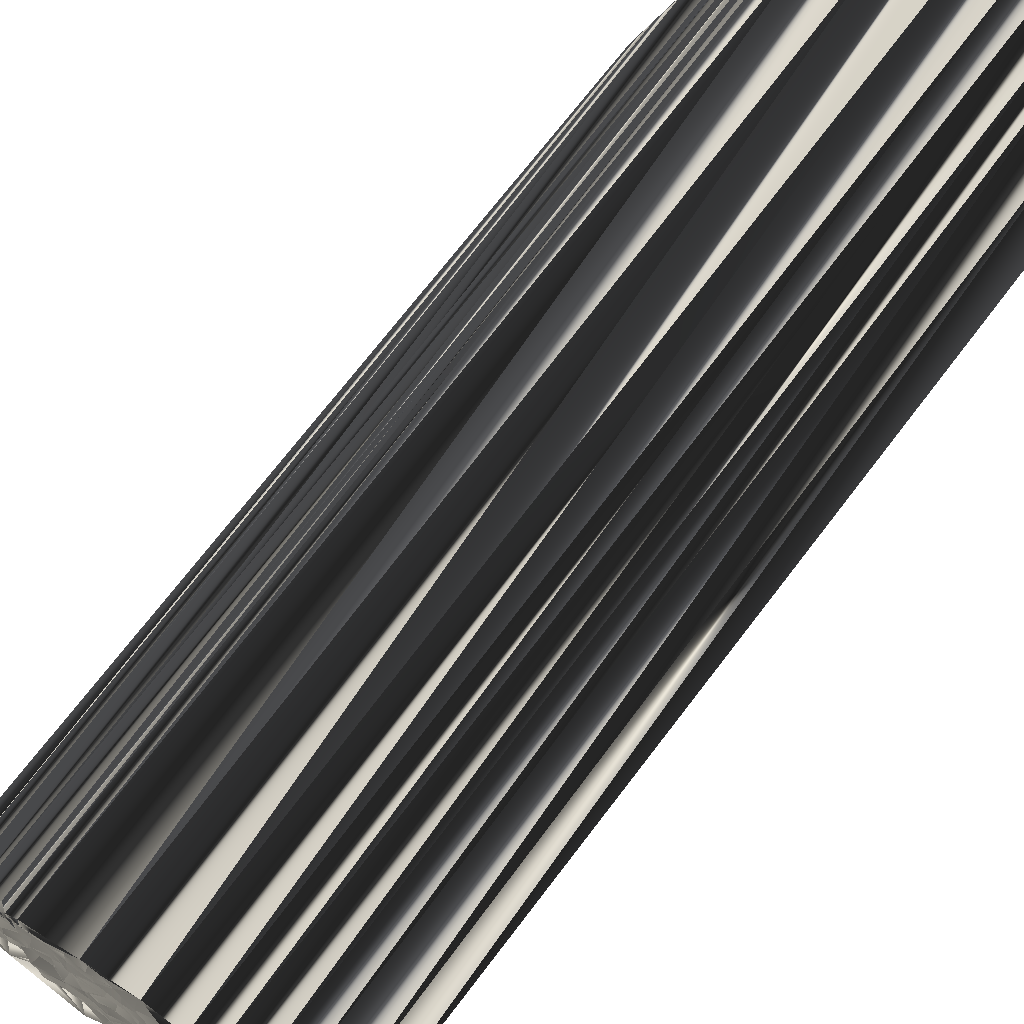
<metadata>
{"format":"obj","ext":"obj","renderer":"f3d","projection":"perspective","resolution":1024,"background":"white","views":[{"elev":71.9,"azim":-143.1,"up":"+Y"}]}
</metadata>
<code>
v 79.96 430.9 -0.08117
v 80.68 429.3 0.008736
v 80.71 429.9 0.002931
v 80.64 430.9 0.06937
v 81.35 427.6 0.07101
v 81.43 428.5 -0.01075
v 81.69 429.2 -0.04962
v 81.36 430.1 -0.2055
v 81.57 431 0.09563
v 82.3 425.2 -0.06603
v 82.2 426 -0.06722
v 82.24 426.9 0.236
v 82.26 427.8 -0.0268
v 82.27 428.3 -0.04396
v 82.37 429.3 0.009447
v 82.33 430.2 -0.1606
v 82.37 430.6 0.04696
v 83.11 423.6 -0.04665
v 82.96 424.3 0.01586
v 82.9 425.2 -0.1396
v 83.19 425.9 -0.09047
v 83.15 426.8 0.05202
v 83.08 427.7 -0.02055
v 82.92 428.3 -0.1355
v 83.03 429.4 -0.02512
v 83.12 430 0.02708
v 83.25 430.8 0.0406
v 83.72 421.3 0.07035
v 83.97 422.1 0.05914
v 83.82 422.6 0.04395
v 83.87 423.6 0.03078
v 83.89 424.6 -0.1049
v 83.92 425.4 0.008487
v 83.7 426.1 -0.05329
v 83.54 426.9 0.0312
v 83.98 427.7 0.1366
v 83.96 428.4 -0.06308
v 83.66 429.3 -0.16
v 83.97 429.9 0.2164
v 83.95 430.7 0.007458
v 84.72 419.8 0.09211
v 84.66 420.2 -0.06081
v 84.75 421.3 0.01436
v 84.8 422.1 0.004725
v 84.81 422.8 0.2182
v 84.54 423.5 0.0115
v 84.83 424.4 0.1013
v 84.8 425.3 0.1069
v 84.57 425.9 0.2313
v 84.73 426.9 -0.02351
v 84.56 427.5 0.08466
v 84.87 428.3 0.04437
v 84.62 429.2 0.01682
v 84.54 430.1 -0.1366
v 85.32 418 -0.1261
v 85.73 418.8 -0.02286
v 85.5 419.5 -0.01021
v 85.32 420.2 -0.1232
v 85.41 421.2 -0.1274
v 85.44 421.9 0.05838
v 85.39 422.7 -0.02139
v 85.32 423.6 -0.02626
v 85.44 424.6 -0.02127
v 85.37 425.2 -0.03318
v 85.48 426.2 -0.1334
v 85.58 426.7 -0.03781
v 85.28 427.5 -0.1334
v 85.51 428.6 -0.1119
v 85.48 429.4 0.1361
v 85.27 429.9 0.05453
v 86.17 415.5 0.06022
v 86.27 416.5 -0.06524
v 86.13 417.3 0.1007
v 86.11 418 -0.03439
v 86.39 418.9 0.01897
v 86.12 419.7 -0.0588
v 86.15 420.4 0.08489
v 86.31 421.1 -0.03664
v 86.1 422 0.2268
v 86.25 422.8 -0.06923
v 86.16 423.7 -0.06915
v 86.1 424.3 0.04294
v 86.21 425.1 -0.05637
v 86.31 426 -0.05317
v 86.32 426.9 0.09558
v 86.24 427.6 0.0266
v 86.2 428.4 -0.02275
v 86.37 429.3 -0.01499
v 87.1 414 0.0966
v 86.85 414.7 -0.03795
v 87.09 415.8 0.07548
v 87.02 416.5 0.03727
v 87.03 417.2 -0.02845
v 86.93 418 -0.04629
v 87.2 418.7 0.05661
v 86.86 419.6 0.07117
v 86.92 420.5 0.2082
v 86.96 421.3 0.06738
v 87.07 422.1 -0.07649
v 87.01 422.9 0.1203
v 87 423.5 0.07627
v 86.98 424.5 -0.07706
v 86.91 425.3 0.02717
v 87.05 426.2 -0.05871
v 86.97 426.9 -0.008134
v 87.04 427.6 -0.06606
v 86.95 428.3 0.147
v 86.96 429.2 -0.0135
v 87.57 413.4 -0.04053
v 87.7 414 0.09751
v 87.93 414.8 0.06998
v 87.71 415.4 0.1321
v 87.75 416.4 -0.09163
v 87.77 417.2 0.03975
v 87.82 418.1 -0.1325
v 87.84 418.7 -0.08007
v 87.81 419.5 0.02244
v 87.89 420.4 -0.07819
v 87.85 421.2 0.08969
v 87.85 422 -0.1203
v 87.81 422.8 -0.185
v 87.94 423.4 -0.08775
v 87.82 424.5 -0.08761
v 87.88 425.2 -0.1651
v 87.87 425.9 -0.06506
v 87.82 426.7 -0.005962
v 87.79 427.7 0.2169
v 87.91 428.4 -0.1275
v 88.54 413.1 0.1396
v 88.68 414.1 -0.1234
v 88.47 414.8 0.04924
v 88.78 415.7 0.007635
v 88.66 416.4 -0.04386
v 88.51 417.3 0.03861
v 88.57 418 -0.0248
v 88.79 418.8 0.04467
v 88.63 419.6 0.1009
v 88.46 420.5 0.02364
v 88.68 421.2 -0.2061
v 88.48 422.1 0.07155
v 88.56 422.7 0.01162
v 88.65 423.6 -0.009628
v 88.71 424.4 0.04713
v 88.54 425.3 0.2
v 88.42 426.1 -0.05931
v 88.67 426.8 -0.09642
v 88.82 427.5 -0.1374
v 88.72 428.4 -0.1027
v 89.41 413.1 -0.2081
v 89.58 413.9 0.03011
v 89.3 415 -0.05153
v 89.31 415.7 0.04598
v 89.53 416.6 -0.1312
v 89.43 417.3 -0.0361
v 89.39 417.9 -0.07259
v 89.52 418.8 0.07111
v 89.42 419.6 0.001949
v 89.47 420.4 0.2548
v 89.44 421.4 0.1168
v 89.48 422.1 0.009137
v 89.41 422.9 -0.1398
v 89.4 423.7 0.1157
v 89.53 424.6 -0.1013
v 89.47 425.2 0.1841
v 89.49 426.1 -0.09057
v 89.37 426.9 -0.09281
v 90.25 414 -0.02686
v 90.38 414.8 0.0396
v 90.34 415.6 -0.1919
v 90.36 416.4 -0.1616
v 90.43 417.3 -0.1761
v 90.18 418 0.1964
v 90.38 418.9 0.003777
v 90.22 419.5 -0.02965
v 90.15 420.7 0.1357
v 90.22 421.1 0.0742
v 90.11 422 0.04529
v 90.19 422.8 0.04281
v 90.27 423.6 0.03297
v 90.23 424.4 0.2097
v 91.1 414 0.004325
v 90.96 414.7 0.0698
v 91.01 415.6 0.06867
v 91.07 416.6 0.05037
v 91.2 417.2 0.096
v 90.89 418.2 -0.1218
v 91.12 418.7 -0.08447
v 91.1 419.5 0.05105
v 90.97 420.2 -0.1006
v 90.81 421.3 0.02962
v 91.19 421.9 -0.01898
v 91.19 422.8 -0.06234
v 91.77 414 -0.2005
v 91.87 414.8 0.04907
v 91.97 415.6 -0.06878
v 91.89 416.4 0.008051
v 91.97 417.3 -0.007209
v 91.77 417.9 0.005073
v 91.75 418.9 0.01722
v 91.81 419.5 0.03672
v 91.56 420.5 -0.07022
v 92.62 414.8 -0.006794
v 92.49 415.6 0.0563
v 92.73 416.6 -0.05699
v 92.72 417.2 -0.02434
v 92.75 418.1 0.01948
v 92.67 418.8 -0.07127
v 93.51 414.8 -0.1392
v 93.54 415.8 -0.1179
v 93.61 416.5 0.01568
v 94.42 414.8 -0.08116
v 79.68 431 30.11
v 80.64 429.3 30.07
v 80.63 430.2 29.91
v 80.69 430.6 29.97
v 81.34 427.7 29.92
v 81.39 428.5 30
v 81.41 429.3 30.15
v 81.54 429.9 30.05
v 81.67 431 29.99
v 82.38 425.1 29.95
v 82.19 426 30
v 82.31 426.8 30.21
v 82.07 427.7 30.01
v 82.26 428.5 29.93
v 82.29 429.3 30.04
v 82.38 430 29.93
v 82.27 430.8 29.9
v 83.02 423.7 29.98
v 83.06 424.6 29.83
v 82.87 425.1 30.04
v 83.09 426 30.1
v 83.07 426.9 29.97
v 83.09 427.6 30.12
v 82.98 428.4 30.04
v 82.98 429.2 30.04
v 83 429.9 30.01
v 83.13 430.8 30.12
v 83.76 421.1 30.07
v 84.01 422 29.94
v 83.91 422.8 30.05
v 83.86 423.6 30.09
v 83.9 424.4 30.03
v 83.73 425.3 30.07
v 83.69 426.1 29.88
v 83.88 426.8 29.91
v 83.7 427.6 30.01
v 83.68 428.3 29.82
v 83.92 429.3 29.85
v 83.87 429.9 29.88
v 83.89 430.8 30.09
v 84.57 419.4 30.08
v 84.53 420.5 30.18
v 84.72 421.3 29.97
v 84.76 421.9 29.94
v 84.66 422.8 30.01
v 84.71 423.6 29.82
v 84.62 424.5 29.85
v 84.68 425.2 29.98
v 84.45 426 29.92
v 84.62 426.8 29.9
v 84.46 427.5 29.95
v 84.63 428.6 29.93
v 84.73 429.3 29.93
v 84.44 430.2 29.99
v 85.42 418.1 29.93
v 85.37 418.8 29.94
v 85.44 419.6 29.9
v 85.43 420.5 30.05
v 85.43 421.2 30.02
v 85.49 422.1 30.05
v 85.51 422.6 30
v 85.3 423.7 29.91
v 85.31 424.6 30.07
v 85.32 425.2 29.83
v 85.49 426 30.14
v 85.37 426.9 30.18
v 85.56 427.6 29.95
v 85.51 428.4 29.84
v 85.51 429.3 29.97
v 85.25 430.1 29.91
v 86.24 415.6 30.01
v 86.27 416.4 29.9
v 86.32 417.2 29.88
v 86.22 418.1 29.84
v 86.22 418.9 29.94
v 86.13 419.6 30.09
v 86.44 420.5 29.85
v 86.2 420.9 29.72
v 86.28 422.1 29.93
v 86.09 422.8 29.93
v 86.08 423.7 29.96
v 86.16 424.3 30.07
v 86.36 425.2 29.88
v 86.09 426 29.96
v 86.27 427 30.08
v 86.26 427.5 29.92
v 86.3 428.4 30.11
v 86.21 429.4 29.94
v 87.06 413.9 30.09
v 87.02 414.9 30
v 87.17 415.6 29.94
v 87.06 416.3 30.11
v 87.09 417.4 29.72
v 87.06 418 30.11
v 87.16 419 29.86
v 86.91 419.7 29.99
v 87.09 420.4 29.74
v 86.92 421.2 30.01
v 86.92 421.9 29.89
v 87.01 422.9 29.75
v 87.04 423.7 30.18
v 87.1 424.5 30.03
v 87.03 425.3 29.98
v 87.08 426 30.04
v 87.11 426.9 30.19
v 87.11 427.6 30.03
v 87.14 428.3 30.04
v 87.1 429.1 29.91
v 87.89 413.1 29.89
v 87.98 414 29.88
v 87.84 414.9 29.87
v 87.85 415.5 29.97
v 87.86 416.4 30.04
v 87.85 417.3 29.94
v 87.78 418.2 30.06
v 87.8 418.7 29.99
v 87.88 419.6 29.9
v 87.72 420.4 30.07
v 87.95 421.3 29.87
v 87.7 422.1 30.03
v 87.82 422.7 29.91
v 87.93 423.7 29.93
v 88.08 424.4 29.99
v 87.87 425.3 30.05
v 87.66 426 30.06
v 87.99 426.9 30
v 87.88 427.6 30.05
v 87.85 428.5 29.93
v 88.59 413.3 30
v 88.58 414 30.19
v 88.54 414.9 29.98
v 88.72 415.6 30.1
v 88.6 416.4 30.11
v 88.41 417.2 30.11
v 88.77 418 29.98
v 88.5 418.8 30.06
v 88.55 419.5 29.92
v 88.68 420.4 29.99
v 88.8 421.2 30.3
v 88.61 422.1 29.96
v 88.69 422.8 30
v 88.76 423.7 30.02
v 88.58 424.5 29.86
v 88.71 425.3 29.79
v 88.56 426 29.84
v 88.68 426.8 30.28
v 88.67 427.7 29.82
v 88.67 428.3 30.01
v 89.26 413.3 30
v 89.47 414.1 30.04
v 89.35 414.9 29.96
v 89.33 415.8 29.96
v 89.49 416.4 29.96
v 89.57 417.2 30.02
v 89.45 417.9 30.01
v 89.52 418.8 29.81
v 89.57 419.8 29.85
v 89.34 420.3 29.92
v 89.6 421.1 29.99
v 89.36 421.9 30.17
v 89.37 422.9 30.02
v 89.55 423.5 30.1
v 89.34 424.5 29.81
v 89.39 425.2 30.05
v 89.45 425.8 29.96
v 89.38 426.9 29.92
v 90.4 413.9 30.09
v 90.23 414.9 29.88
v 90.11 415.6 29.98
v 90.32 416.6 30.07
v 90.17 417.2 30.05
v 90.32 418 29.97
v 90.2 418.8 30.14
v 90.44 419.5 30.12
v 90.11 420.5 30
v 90.13 421.4 30.22
v 90.31 422.1 30.06
v 90.17 422.7 30.03
v 90.1 423.6 30.08
v 90.25 424.5 29.87
v 91.17 414.1 30.1
v 91.17 414.7 29.92
v 90.9 415.6 30.11
v 91.07 416.4 30.05
v 91.07 417.2 29.96
v 90.95 418.1 29.86
v 91.15 418.8 30.11
v 90.88 419.5 30.11
v 90.75 420.3 30.14
v 91 421.3 29.98
v 91.06 422.1 30.06
v 90.98 422.8 29.93
v 92.02 414.1 30.05
v 91.9 414.9 29.96
v 91.93 415.5 30.14
v 91.9 416.5 30.1
v 91.8 417.2 29.96
v 91.85 418 29.99
v 91.95 418.9 30.1
v 91.72 419.7 30.1
v 91.89 420.4 29.97
v 92.73 414.8 30.04
v 92.46 415.7 29.99
v 92.7 416.5 29.98
v 92.7 417.5 30.03
v 92.56 417.9 29.82
v 92.77 418.9 30.26
v 93.4 414.8 30.09
v 93.53 415.7 29.87
v 93.56 416.5 30.09
v 94.14 414.8 29.96
f 23 24 14
f 30 44 45
f 33 34 21
f 163 179 180
f 22 23 13
f 24 15 14
f 16 25 26
f 14 15 7
f 37 51 52
f 48 34 33
f 38 52 53
f 63 82 64
f 173 174 157
f 83 102 103
f 118 119 98
f 56 74 75
f 114 115 94
f 209 204 203
f 134 153 154
f 154 170 171
f 71 90 91
f 92 93 73
f 72 55 71
f 113 114 93
f 97 96 117
f 113 93 92
f 91 72 71
f 135 134 154
f 75 94 95
f 115 116 95
f 78 60 59
f 78 98 79
f 61 45 60
f 74 93 94
f 129 130 110
f 55 73 74
f 77 76 96
f 59 77 78
f 28 29 18
f 22 13 12
f 12 11 21
f 67 51 66
f 29 30 18
f 7 2 6
f 7 6 14
f 8 4 3
f 7 3 2
f 24 25 15
f 15 8 7
f 100 80 99
f 35 49 50
f 147 128 127
f 26 39 27
f 62 81 63
f 20 33 21
f 63 81 82
f 124 104 103
f 80 79 99
f 105 104 125
f 162 143 142
f 137 138 118
f 145 165 146
f 172 155 171
f 126 127 106
f 83 84 65
f 123 122 142
f 144 163 164
f 108 128 148
f 144 145 125
f 161 177 178
f 166 147 146
f 162 179 163
f 158 159 139
f 158 175 159
f 175 189 176
f 174 158 157
f 191 190 201
f 210 209 211
f 179 192 180
f 173 186 187
f 180 165 164
f 183 195 184
f 170 154 153
f 96 116 117
f 184 196 185
f 136 116 135
f 204 205 197
f 199 206 207
f 133 152 153
f 92 112 113
f 167 168 151
f 92 91 112
f 168 182 169
f 171 184 185
f 182 194 183
f 112 131 132
f 194 202 195
f 130 149 150
f 28 18 10
f 42 57 58
f 79 60 78
f 28 42 43
f 62 46 61
f 29 28 43
f 43 42 58
f 29 43 44
f 44 43 59
f 42 41 57
f 78 77 97
f 55 56 41
f 41 42 28
f 55 74 56
f 96 76 95
f 41 56 57
f 57 56 75
f 55 41 71
f 71 41 28
f 92 73 72
f 72 73 55
f 111 130 131
f 92 72 91
f 111 90 110
f 93 114 94
f 94 115 95
f 58 57 76
f 76 57 75
f 95 116 96
f 96 97 77
f 43 58 59
f 59 58 77
f 73 93 74
f 74 94 75
f 77 58 76
f 76 75 95
f 79 61 60
f 60 44 59
f 80 62 61
f 18 30 31
f 80 61 79
f 118 98 97
f 139 140 120
f 81 100 101
f 99 120 100
f 121 120 140
f 82 101 102
f 102 101 122
f 123 124 103
f 143 144 124
f 80 81 62
f 33 47 48
f 80 100 81
f 81 101 82
f 64 82 83
f 83 82 102
f 63 64 48
f 19 20 10
f 32 46 47
f 50 65 66
f 45 31 30
f 45 44 60
f 45 61 46
f 47 62 63
f 46 62 47
f 47 63 48
f 29 44 30
f 31 45 46
f 46 32 31
f 31 32 19
f 1 28 10
f 47 33 32
f 10 18 19
f 19 18 31
f 19 32 20
f 20 21 11
f 12 5 11
f 11 10 20
f 35 23 22
f 22 12 21
f 20 32 33
f 51 50 66
f 49 35 34
f 34 22 21
f 36 23 35
f 35 22 34
f 36 37 24
f 23 14 13
f 23 36 24
f 24 37 25
f 2 10 5
f 5 10 11
f 7 8 3
f 6 5 13
f 14 6 13
f 13 5 12
f 1 10 2
f 2 5 6
f 3 4 1
f 3 1 2
f 8 9 4
f 8 16 9
f 8 15 16
f 26 17 16
f 16 17 9
f 38 26 25
f 25 16 15
f 38 39 26
f 26 27 17
f 38 37 52
f 88 87 107
f 54 39 53
f 86 68 67
f 40 27 39
f 39 38 53
f 40 39 54
f 70 88 108
f 54 53 69
f 68 53 52
f 40 54 70
f 70 54 69
f 70 69 88
f 87 69 68
f 69 53 68
f 68 52 67
f 88 69 87
f 84 85 66
f 108 88 107
f 105 106 86
f 126 106 105
f 84 66 65
f 107 87 106
f 66 85 67
f 38 25 37
f 37 36 51
f 36 35 50
f 51 67 52
f 106 87 86
f 86 87 68
f 34 48 49
f 49 48 64
f 51 36 50
f 50 49 65
f 49 64 65
f 65 64 83
f 83 103 84
f 85 105 86
f 84 104 85
f 85 86 67
f 138 158 139
f 117 118 97
f 117 137 118
f 119 139 120
f 137 136 156
f 116 115 135
f 117 116 136
f 138 157 158
f 137 157 138
f 138 139 119
f 99 98 119
f 121 140 141
f 161 142 141
f 141 140 160
f 99 79 98
f 98 78 97
f 118 138 119
f 119 120 99
f 101 100 121
f 121 100 120
f 101 121 122
f 122 121 141
f 103 102 123
f 123 102 122
f 105 85 104
f 104 84 103
f 126 105 125
f 163 144 143
f 108 107 128
f 127 107 106
f 126 146 127
f 127 128 107
f 165 166 146
f 145 126 125
f 123 143 124
f 124 125 104
f 164 165 145
f 144 125 124
f 144 164 145
f 145 146 126
f 143 123 142
f 142 122 141
f 162 142 161
f 160 140 159
f 148 128 147
f 147 127 146
f 143 162 163
f 178 162 161
f 148 147 166
f 178 191 192
f 163 180 164
f 207 201 200
f 180 166 165
f 179 162 178
f 177 161 160
f 191 201 192
f 178 192 179
f 166 180 192
f 188 189 175
f 175 176 159
f 189 201 190
f 190 191 177
f 176 160 159
f 159 140 139
f 176 177 160
f 160 161 141
f 176 190 177
f 177 191 178
f 186 197 198
f 158 174 175
f 199 187 198
f 174 188 175
f 174 173 187
f 189 200 201
f 188 200 189
f 189 190 176
f 200 199 207
f 207 206 210
f 197 205 198
f 187 199 188
f 192 201 207
f 207 210 211
f 195 203 196
f 196 197 185
f 210 206 205
f 204 197 196
f 204 210 205
f 205 206 198
f 185 172 171
f 137 156 157
f 185 197 186
f 156 173 157
f 173 172 186
f 186 172 185
f 188 174 187
f 187 186 198
f 200 188 199
f 199 198 206
f 134 114 133
f 133 114 113
f 136 155 156
f 156 172 173
f 115 114 134
f 135 154 155
f 137 117 136
f 136 135 155
f 154 171 155
f 155 172 156
f 91 90 111
f 112 132 113
f 113 132 133
f 152 132 151
f 135 115 134
f 134 133 153
f 133 132 152
f 153 169 170
f 169 183 170
f 170 184 171
f 112 111 131
f 131 151 132
f 151 168 152
f 152 169 153
f 109 129 110
f 112 91 111
f 111 110 130
f 129 149 130
f 130 150 131
f 110 90 89
f 89 90 71
f 110 89 109
f 131 150 151
f 193 181 149
f 149 167 150
f 150 167 151
f 149 181 167
f 168 181 182
f 181 193 182
f 182 183 169
f 167 181 168
f 168 169 152
f 183 194 195
f 183 184 170
f 195 202 203
f 195 196 184
f 208 209 203
f 203 204 196
f 208 211 209
f 209 210 204
f 182 193 194
f 203 202 208
f 194 193 202
f 202 193 208
f 208 193 211
f 235 234 225
f 255 241 256
f 245 244 232
f 390 374 391
f 234 233 224
f 226 235 225
f 236 227 237
f 226 225 218
f 262 248 263
f 245 259 244
f 263 249 264
f 293 274 275
f 385 384 368
f 313 294 314
f 330 329 309
f 285 267 286
f 326 325 305
f 415 420 414
f 364 345 365
f 381 365 382
f 301 282 302
f 304 303 284
f 266 283 282
f 325 324 304
f 307 308 328
f 304 324 303
f 283 302 282
f 345 346 365
f 305 286 306
f 327 326 306
f 271 289 270
f 309 289 290
f 256 272 271
f 304 285 305
f 341 340 321
f 284 266 285
f 287 288 307
f 288 270 289
f 240 239 229
f 224 233 223
f 222 223 232
f 262 278 277
f 241 240 229
f 213 218 217
f 217 218 225
f 215 219 214
f 214 218 213
f 236 235 226
f 219 226 218
f 291 311 310
f 260 246 261
f 339 358 338
f 250 237 238
f 292 273 274
f 244 231 232
f 292 274 293
f 315 335 314
f 290 291 310
f 315 316 336
f 354 373 353
f 349 348 329
f 376 356 357
f 366 383 382
f 338 337 317
f 295 294 276
f 333 334 353
f 374 355 375
f 339 319 359
f 356 355 336
f 388 372 389
f 358 377 357
f 390 373 374
f 370 369 350
f 386 369 370
f 400 386 387
f 369 385 368
f 401 402 412
f 420 421 422
f 403 390 391
f 397 384 398
f 376 391 375
f 406 394 395
f 365 381 364
f 327 307 328
f 407 395 396
f 327 347 346
f 416 415 408
f 417 410 418
f 363 344 364
f 323 303 324
f 379 378 362
f 302 303 323
f 393 379 380
f 395 382 396
f 405 393 394
f 342 323 343
f 413 405 406
f 360 341 361
f 229 239 221
f 268 253 269
f 271 290 289
f 253 239 254
f 257 273 272
f 239 240 254
f 253 254 269
f 254 240 255
f 254 255 270
f 252 253 268
f 288 289 308
f 267 266 252
f 253 252 239
f 285 266 267
f 287 307 306
f 267 252 268
f 267 268 286
f 252 266 282
f 252 282 239
f 284 303 283
f 284 283 266
f 341 322 342
f 283 303 302
f 301 322 321
f 325 304 305
f 326 305 306
f 268 269 287
f 268 287 286
f 327 306 307
f 308 307 288
f 269 254 270
f 269 270 288
f 304 284 285
f 305 285 286
f 269 288 287
f 286 287 306
f 272 290 271
f 255 271 270
f 273 291 272
f 241 229 242
f 272 291 290
f 309 329 308
f 351 350 331
f 311 292 312
f 331 310 311
f 331 332 351
f 312 293 313
f 312 313 333
f 335 334 314
f 355 354 335
f 292 291 273
f 258 244 259
f 311 291 292
f 312 292 293
f 293 275 294
f 293 294 313
f 275 274 259
f 231 230 221
f 257 243 258
f 276 261 277
f 242 256 241
f 255 256 271
f 272 256 257
f 273 258 274
f 273 257 258
f 274 258 259
f 255 240 241
f 256 242 257
f 243 257 242
f 243 242 230
f 239 212 221
f 244 258 243
f 229 221 230
f 229 230 242
f 243 230 231
f 232 231 222
f 216 223 222
f 221 222 231
f 234 246 233
f 223 233 232
f 243 231 244
f 261 262 277
f 246 260 245
f 233 245 232
f 234 247 246
f 233 246 245
f 248 247 235
f 225 234 224
f 247 234 235
f 248 235 236
f 221 213 216
f 221 216 222
f 219 218 214
f 216 217 224
f 217 225 224
f 216 224 223
f 221 212 213
f 216 213 217
f 215 214 212
f 212 214 213
f 220 219 215
f 227 219 220
f 226 219 227
f 228 237 227
f 228 227 220
f 237 249 236
f 227 236 226
f 250 249 237
f 238 237 228
f 248 249 263
f 298 299 318
f 250 265 264
f 279 297 278
f 238 251 250
f 249 250 264
f 250 251 265
f 299 281 319
f 264 265 280
f 264 279 263
f 265 251 281
f 265 281 280
f 280 281 299
f 280 298 279
f 264 280 279
f 263 279 278
f 280 299 298
f 296 295 277
f 299 319 318
f 317 316 297
f 317 337 316
f 277 295 276
f 298 318 317
f 296 277 278
f 236 249 248
f 247 248 262
f 246 247 261
f 278 262 263
f 298 317 297
f 298 297 279
f 259 245 260
f 259 260 275
f 247 262 261
f 260 261 276
f 275 260 276
f 275 276 294
f 314 294 295
f 316 296 297
f 315 295 296
f 297 296 278
f 369 349 350
f 329 328 308
f 348 328 329
f 350 330 331
f 347 348 367
f 326 327 346
f 327 328 347
f 368 349 369
f 368 348 349
f 350 349 330
f 309 310 330
f 351 332 352
f 353 372 352
f 351 352 371
f 290 310 309
f 289 309 308
f 349 329 330
f 331 330 310
f 311 312 332
f 311 332 331
f 332 312 333
f 332 333 352
f 313 314 334
f 313 334 333
f 296 316 315
f 295 315 314
f 316 337 336
f 355 374 354
f 318 319 339
f 318 338 317
f 357 337 338
f 339 338 318
f 377 376 357
f 337 356 336
f 354 334 335
f 336 335 315
f 376 375 356
f 336 355 335
f 375 355 356
f 357 356 337
f 334 354 353
f 333 353 352
f 353 373 372
f 351 371 370
f 339 359 358
f 338 358 357
f 373 354 374
f 373 389 372
f 358 359 377
f 402 389 403
f 391 374 375
f 412 418 411
f 377 391 376
f 373 390 389
f 372 388 371
f 412 402 403
f 403 389 390
f 391 377 403
f 400 399 386
f 387 386 370
f 412 400 401
f 402 401 388
f 371 387 370
f 351 370 350
f 388 387 371
f 372 371 352
f 401 387 388
f 402 388 389
f 408 397 409
f 385 369 386
f 398 410 409
f 399 385 386
f 384 385 398
f 411 400 412
f 411 399 400
f 401 400 387
f 410 411 418
f 417 418 421
f 416 408 409
f 410 398 399
f 412 403 418
f 421 418 422
f 414 406 407
f 408 407 396
f 417 421 416
f 408 415 407
f 421 415 416
f 417 416 409
f 383 396 382
f 367 348 368
f 408 396 397
f 384 367 368
f 383 384 397
f 383 397 396
f 385 399 398
f 397 398 409
f 399 411 410
f 409 410 417
f 325 345 344
f 325 344 324
f 366 347 367
f 383 367 384
f 325 326 345
f 365 346 366
f 328 348 347
f 346 347 366
f 382 365 366
f 383 366 367
f 301 302 322
f 343 323 324
f 343 324 344
f 343 363 362
f 326 346 345
f 344 345 364
f 343 344 363
f 380 364 381
f 394 380 381
f 395 381 382
f 322 323 342
f 362 342 343
f 379 362 363
f 380 363 364
f 340 320 321
f 302 323 322
f 321 322 341
f 360 340 341
f 361 341 342
f 301 321 300
f 301 300 282
f 300 321 320
f 361 342 362
f 392 404 360
f 378 360 361
f 378 361 362
f 392 360 378
f 392 379 393
f 404 392 393
f 394 393 380
f 392 378 379
f 380 379 363
f 405 394 406
f 395 394 381
f 413 406 414
f 407 406 395
f 420 419 414
f 415 414 407
f 422 419 420
f 421 420 415
f 404 393 405
f 413 414 419
f 404 405 413
f 404 413 419
f 404 419 422
f 1 212 2
f 2 213 212
f 2 213 5
f 5 216 213
f 5 216 10
f 10 221 216
f 10 221 18
f 18 229 221
f 18 229 28
f 28 239 229
f 28 239 41
f 41 252 239
f 41 252 55
f 55 266 252
f 55 266 71
f 71 282 266
f 71 282 89
f 89 300 282
f 89 300 109
f 109 320 300
f 109 320 129
f 129 340 320
f 129 340 149
f 149 360 340
f 149 360 193
f 193 404 360
f 193 404 211
f 211 422 404
f 211 422 210
f 210 421 422
f 210 421 207
f 207 418 421
f 207 418 201
f 201 412 418
f 201 412 192
f 192 403 412
f 192 403 180
f 180 391 403
f 180 391 166
f 166 377 391
f 166 377 148
f 148 359 377
f 148 359 108
f 108 319 359
f 108 319 70
f 70 281 319
f 70 281 40
f 40 251 281
f 40 251 27
f 27 238 251
f 27 238 17
f 17 228 238
f 17 228 9
f 9 220 228
f 9 220 4
f 4 215 220
f 4 215 1
f 1 212 215

</code>
